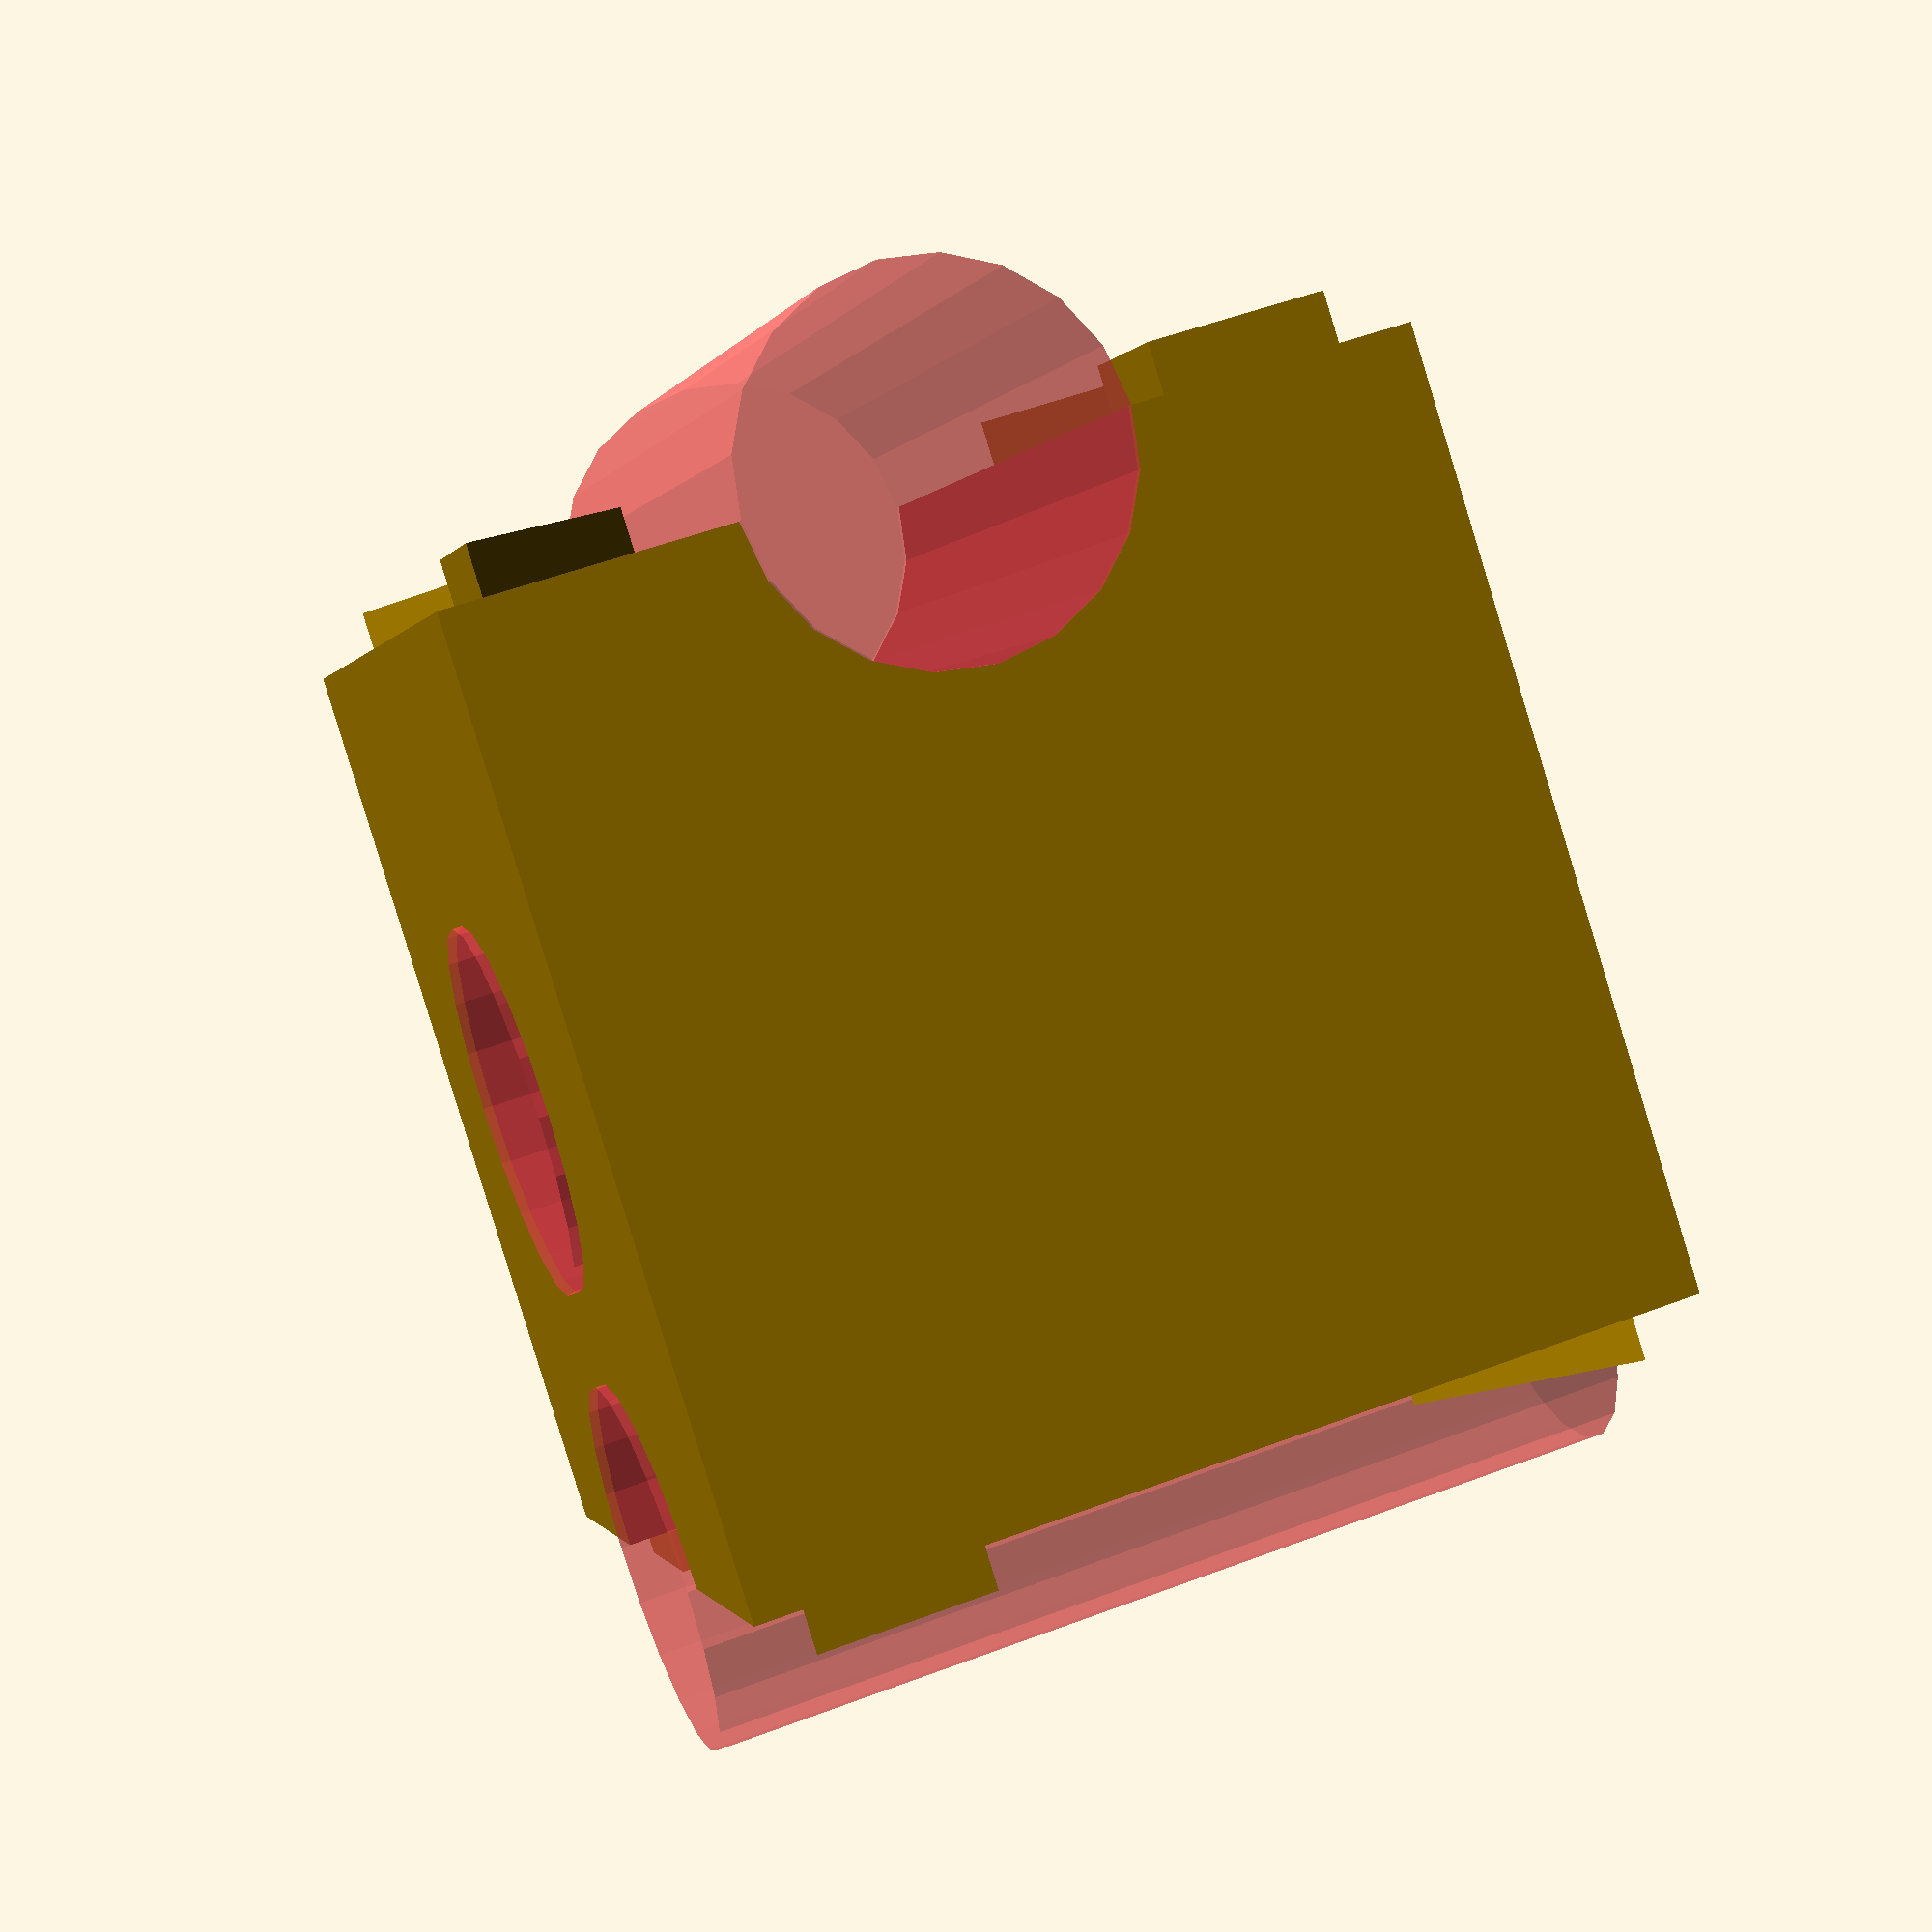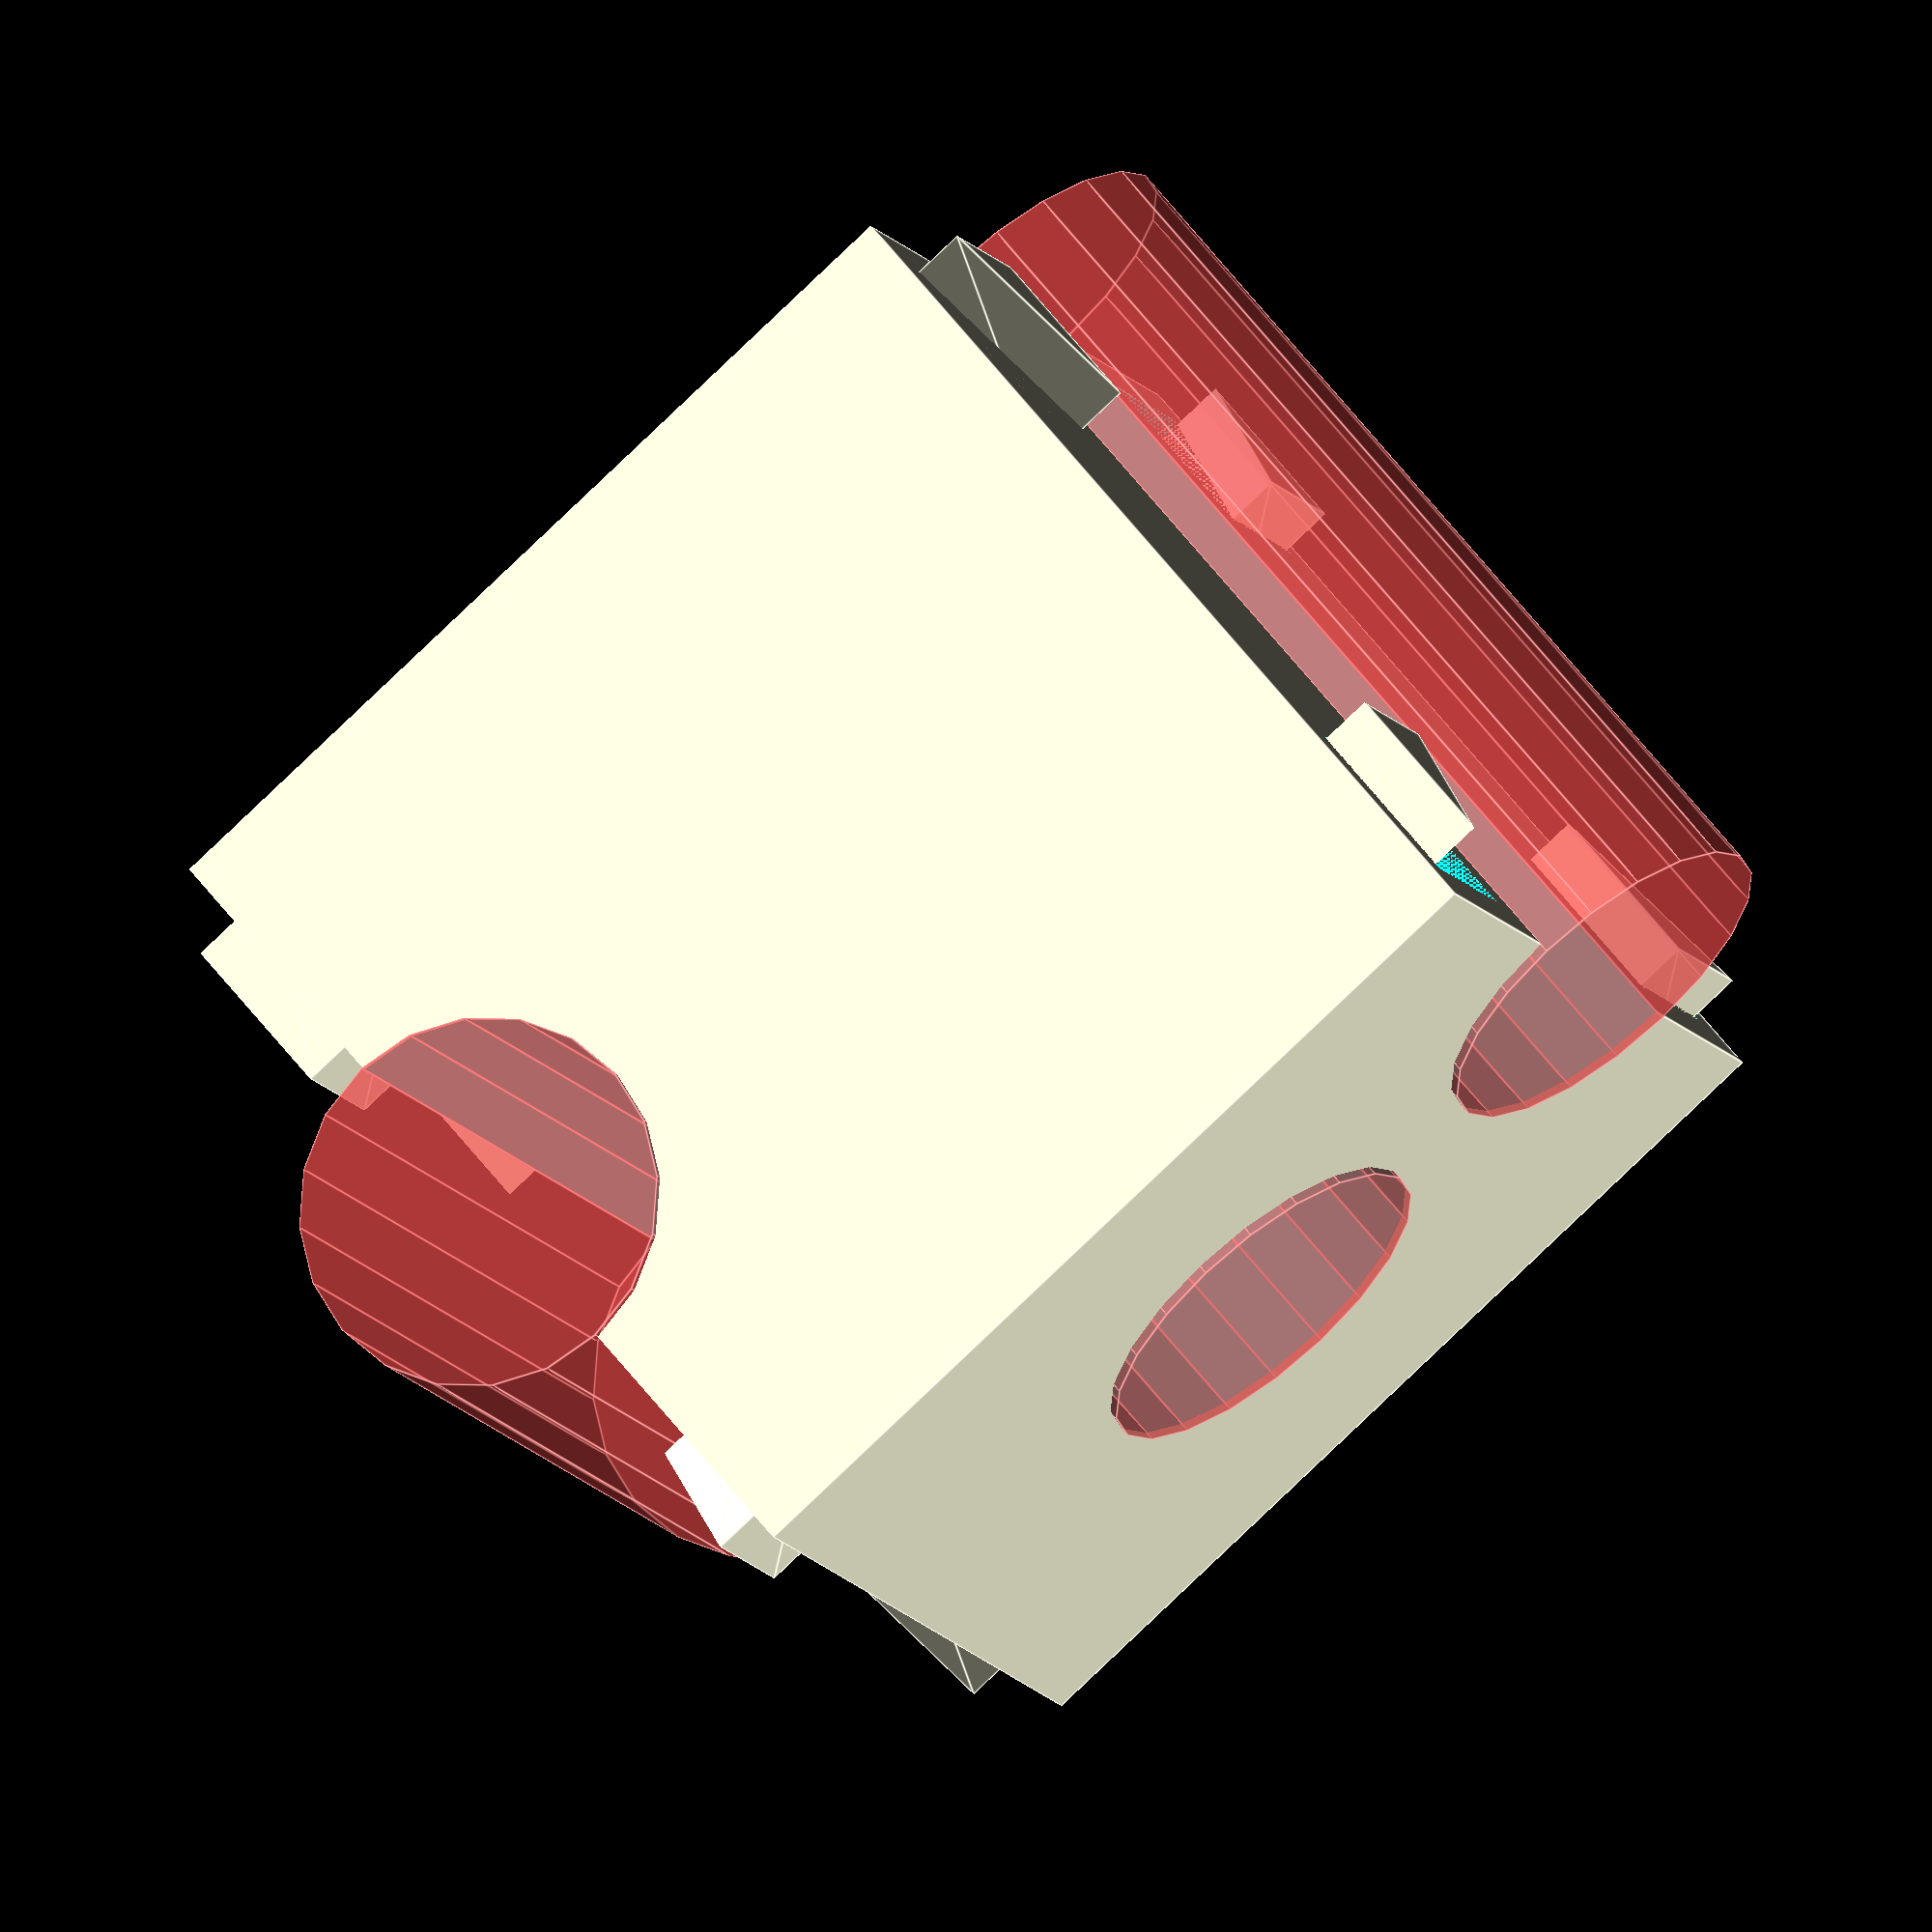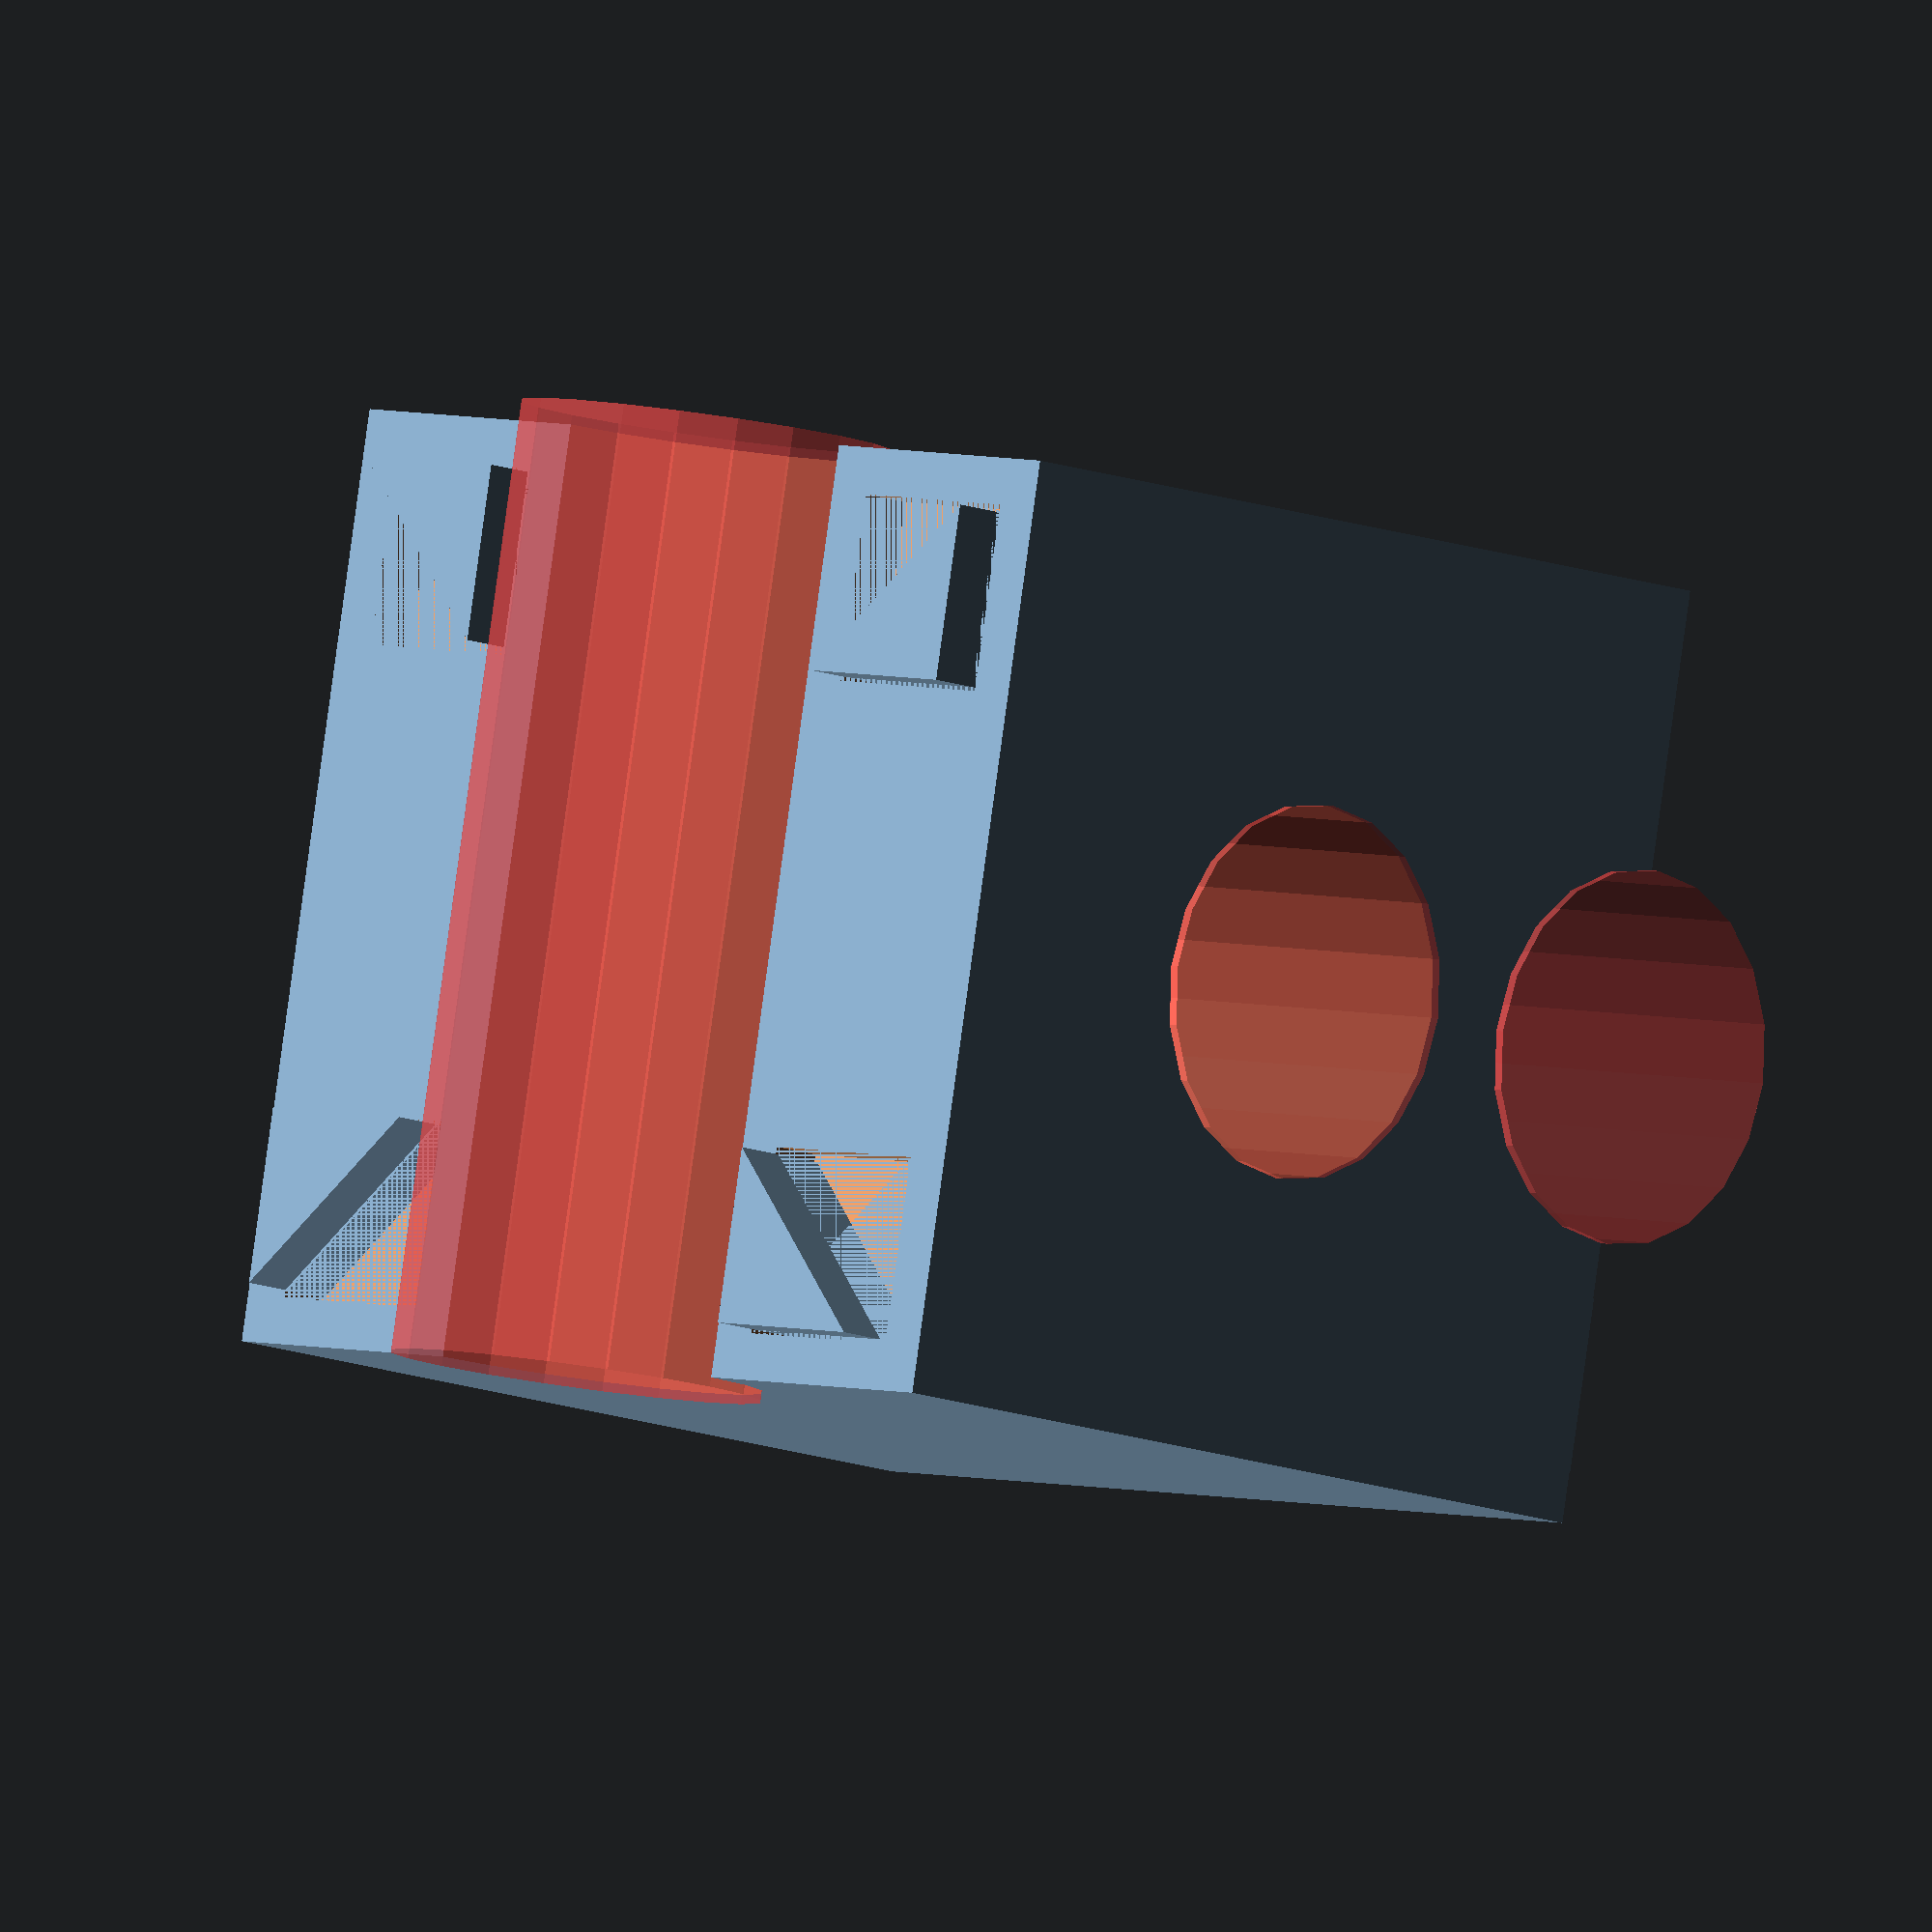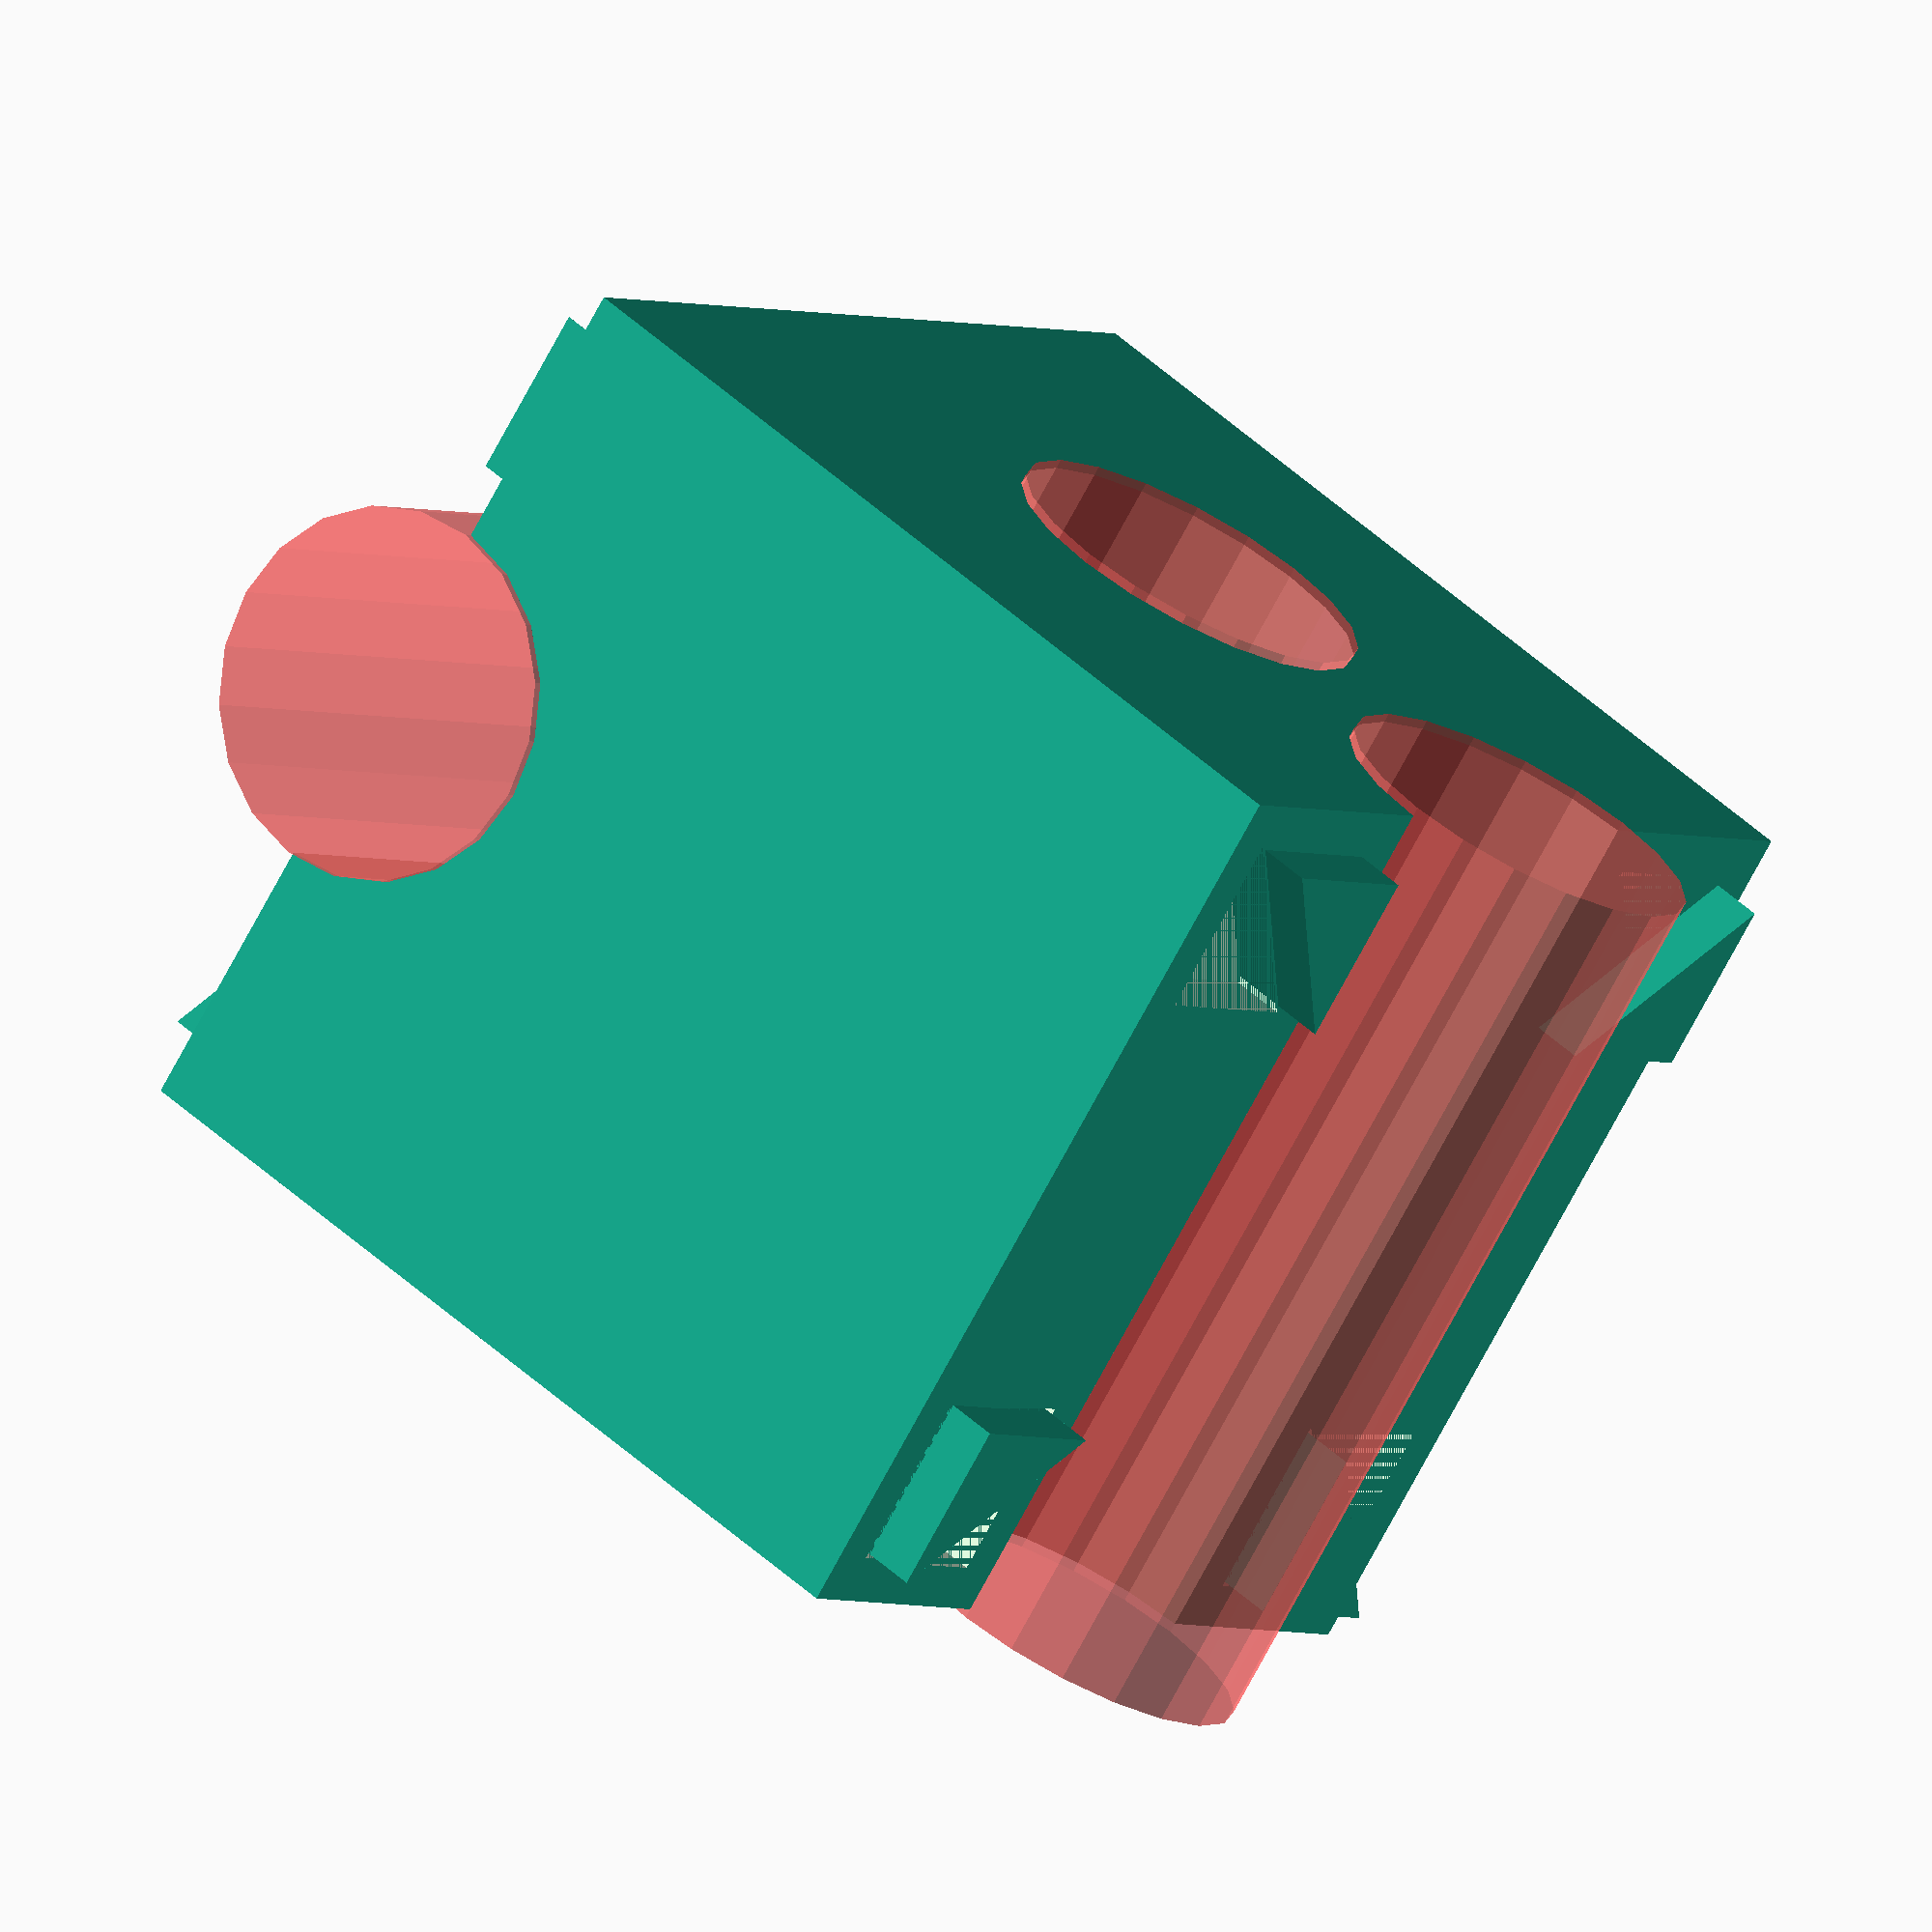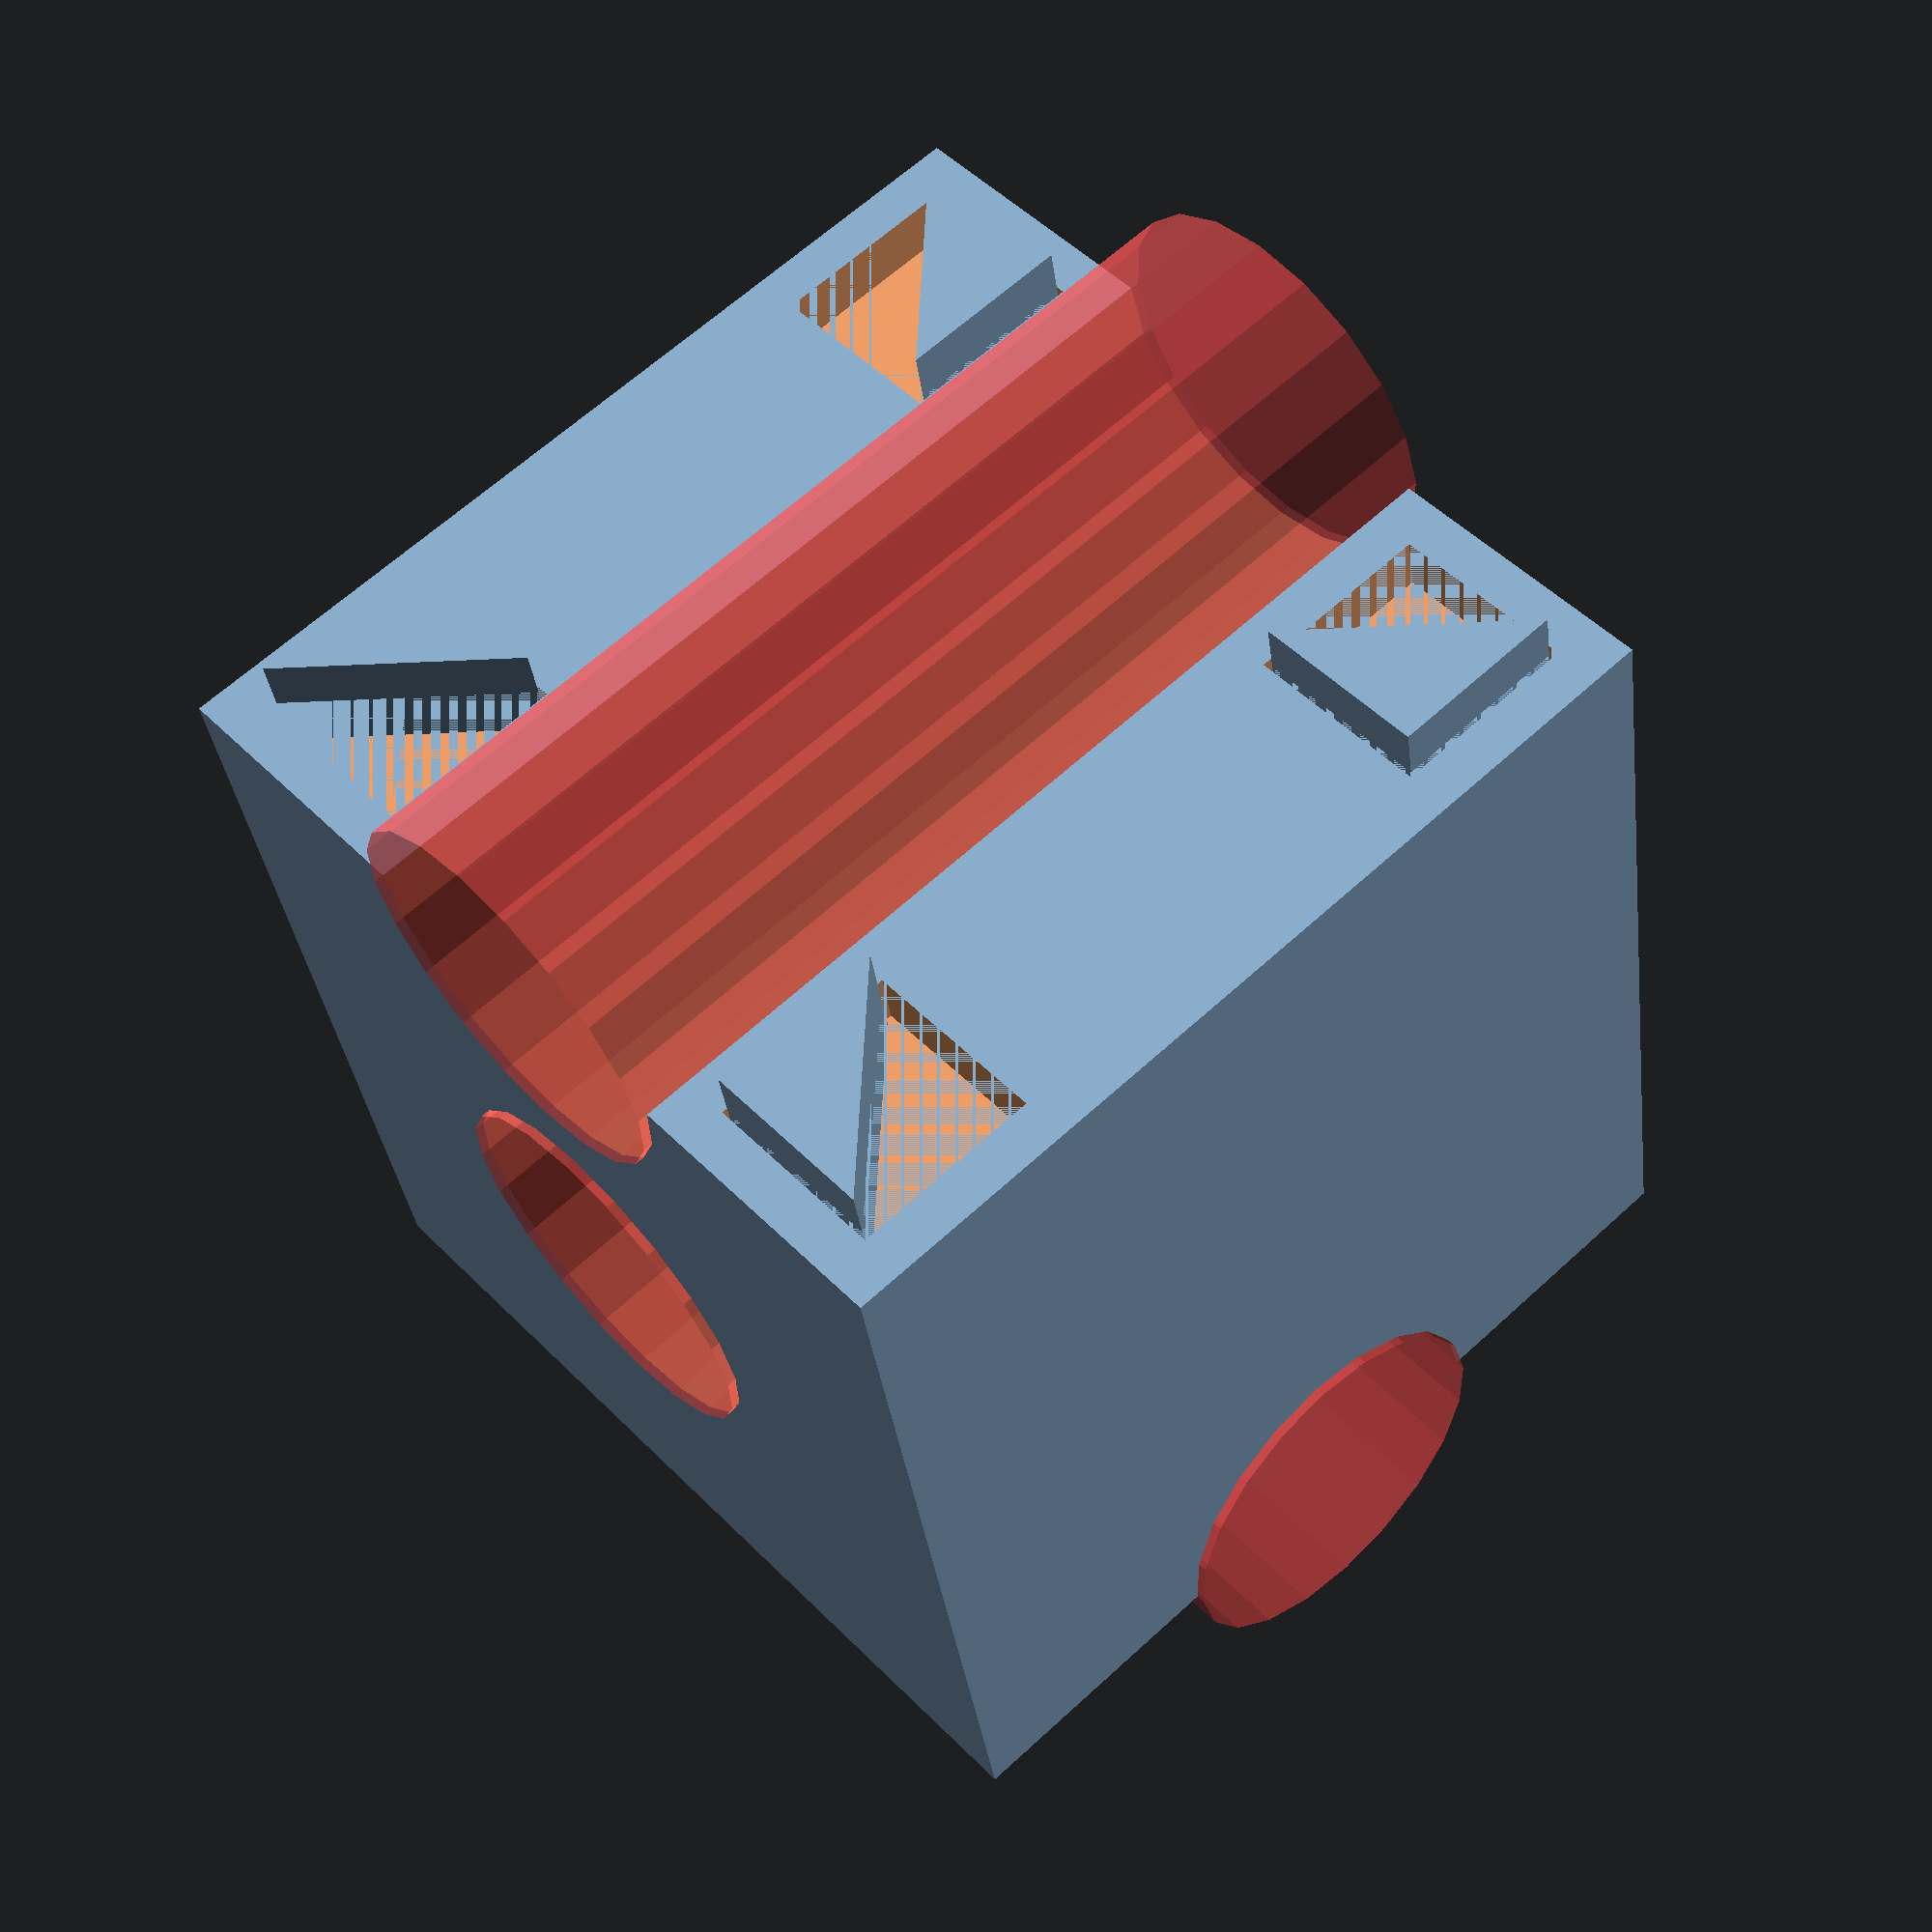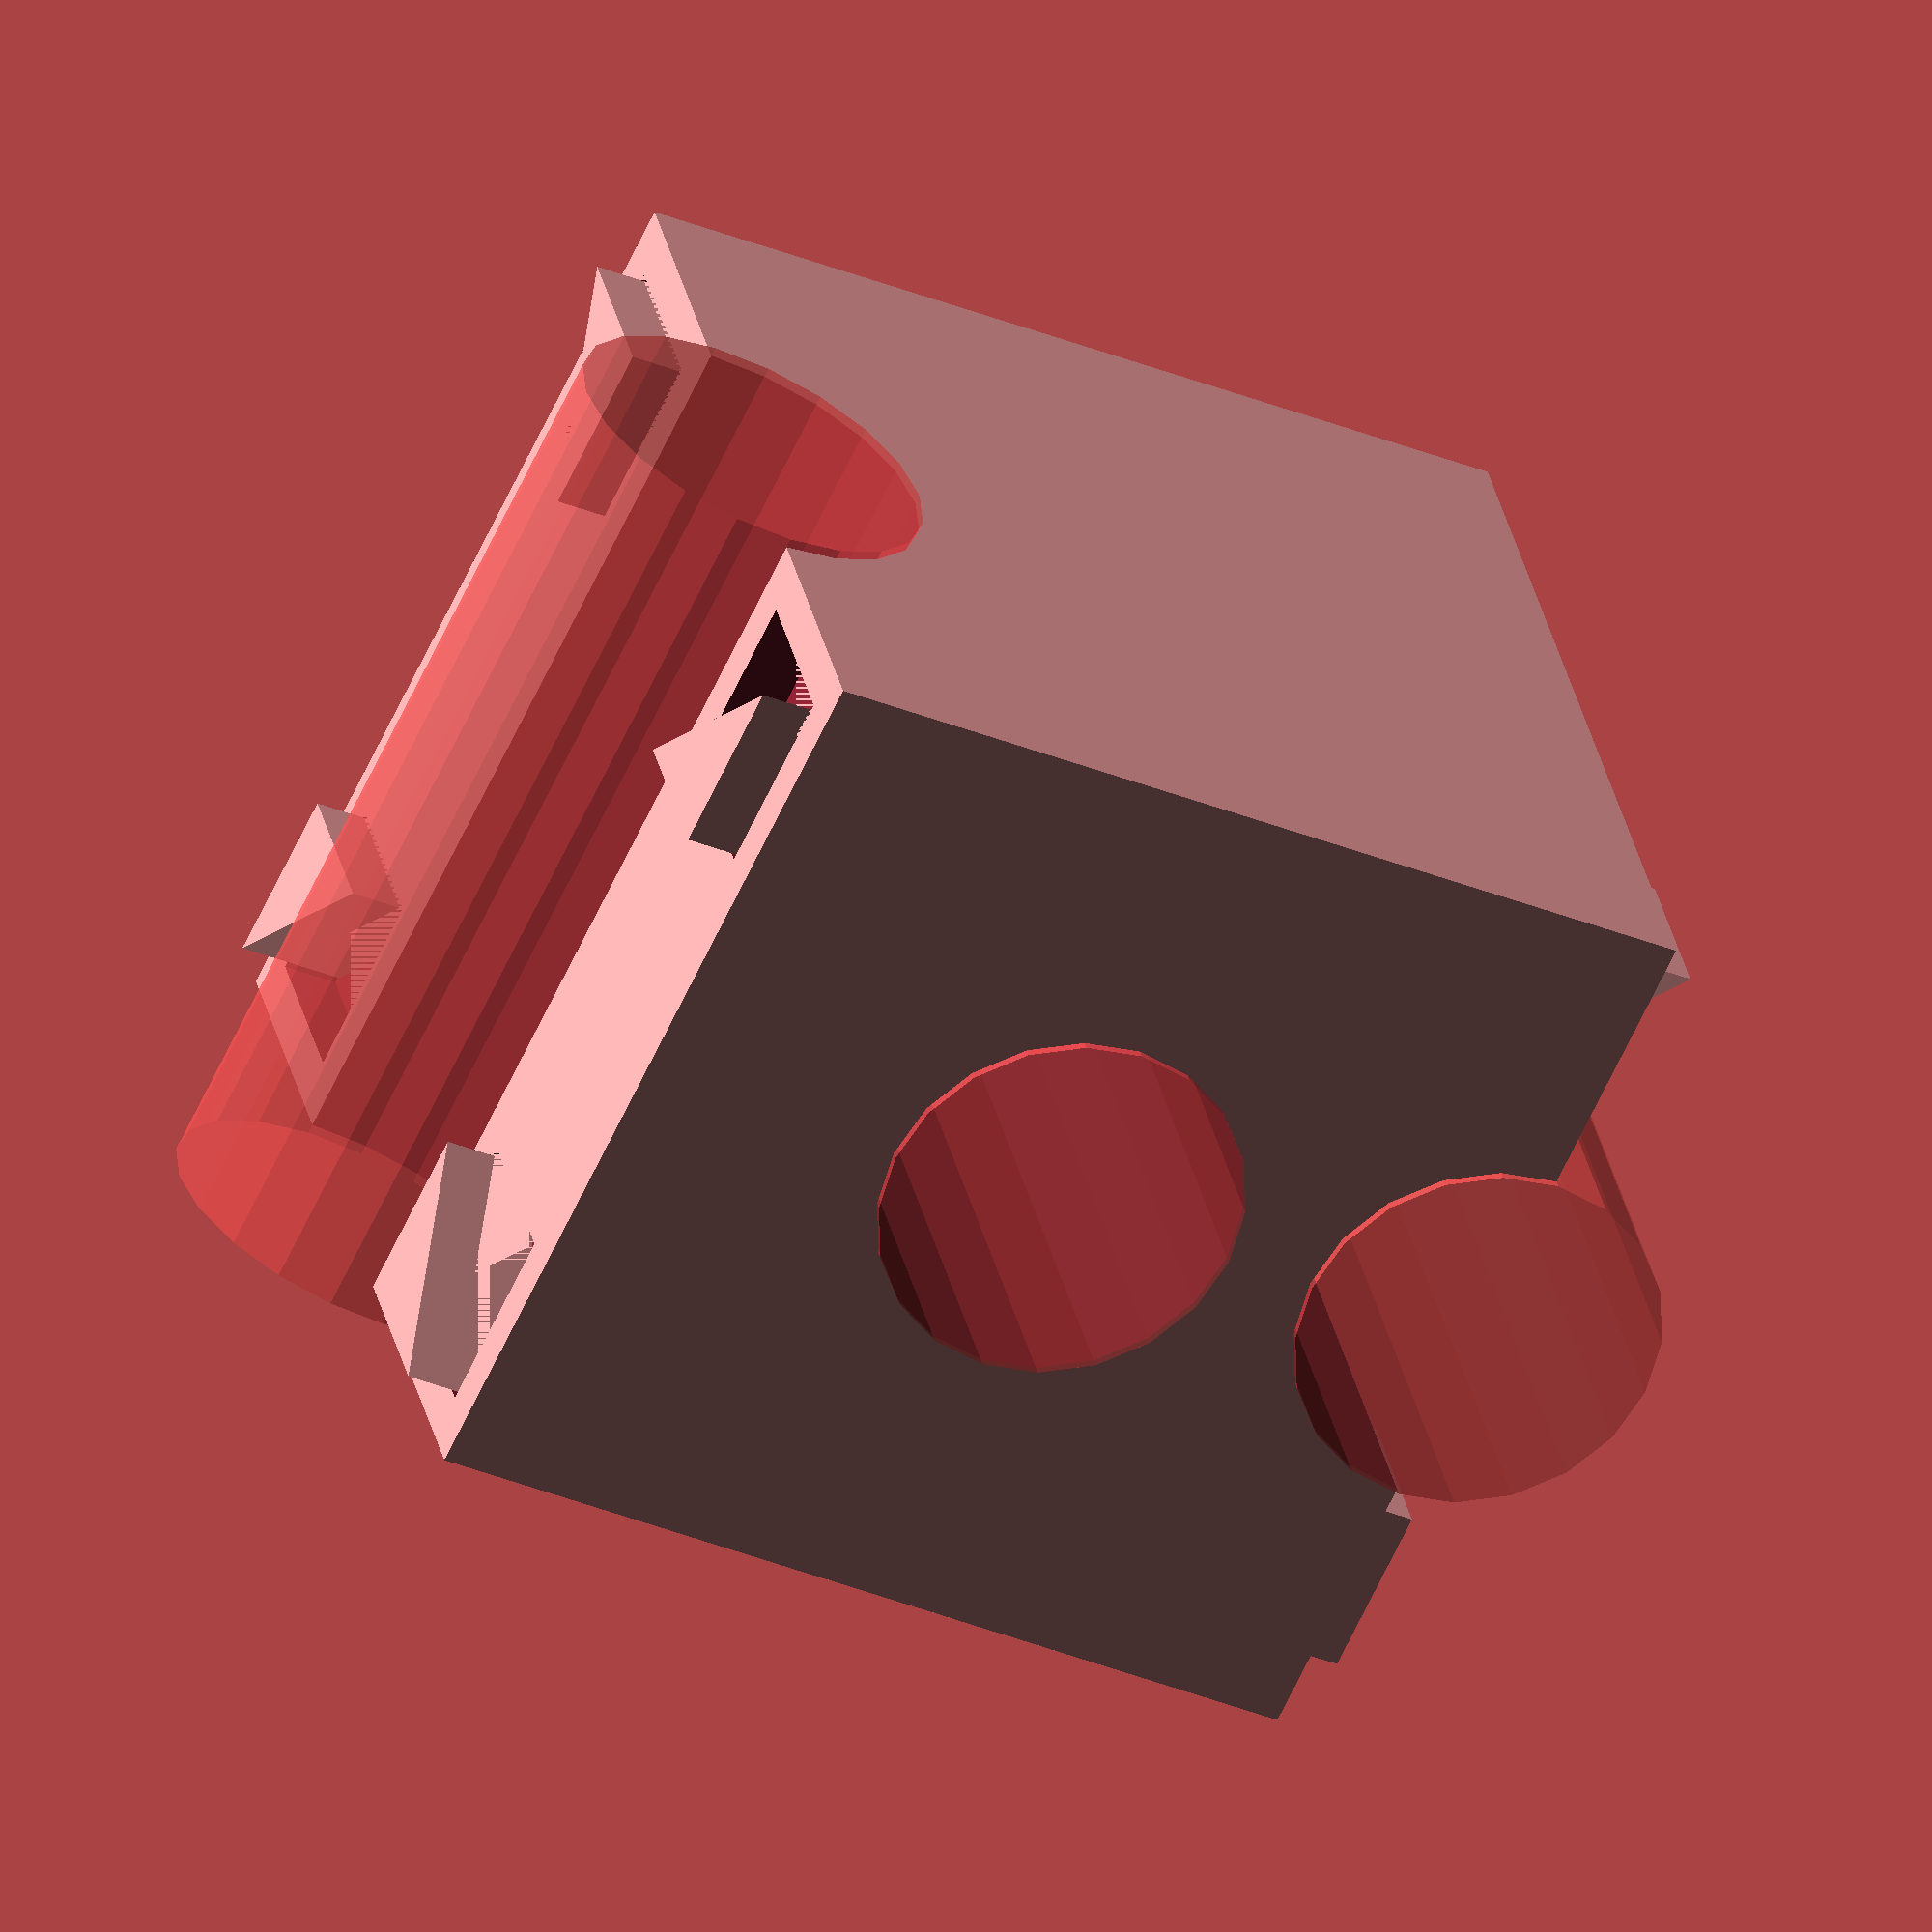
<openscad>
cube_size = 50;
tube_size = 20;
edge_size = (cube_size-tube_size)/2;
hole_offset = cube_size/2-edge_size/2;

connector_width = 10;
connector_height = 3;

clearance = 0.2;

$fn=20;

difference(){
    cube([cube_size,cube_size,cube_size], true);
    
    #translate([0,0,cube_size/2])
    rotate([90,0,0])    
    cylinder(cube_size+1, d1=tube_size, d2=tube_size, center = true);
    
    #translate([0,0,0])
    rotate([90,0,0])    
    cylinder(cube_size+1, d1=tube_size, d2=tube_size, center = true);
    
    #translate([0,0,-cube_size/2])
    rotate([90,0,90])    
    cylinder(cube_size+1, d1=tube_size, d2=tube_size, center = true);
    
    face_connectors();
    rotate([180,0,0]) face_connectors();
}
face_plugs();
rotate([180,0,0]) face_plugs();
module face_connectors(){
    translate([ hole_offset, hole_offset,cube_size/2-connector_height/2]) connector();
    translate([-hole_offset, hole_offset,cube_size/2-connector_height/2]) connector();
    translate([ hole_offset,-hole_offset,cube_size/2-connector_height/2]) connector();
    translate([-hole_offset,-hole_offset,cube_size/2-connector_height/2]) connector();    
}

module face_plugs(){
     for(r = [0 : 90 : 270]) {
        rotate([0,0,r])
        translate([ hole_offset, -hole_offset,cube_size/2-connector_height/2])
        plug();     
     }
 }

module connector() {
    cube([connector_width, connector_width,connector_height], true);
}


module plug() {
    plug_width = connector_width - clearance*3;
    translate([-connector_width/2+clearance, -connector_width/2+clearance,-connector_height/2])
    linear_extrude(connector_height*2-clearance)
    polygon([[0,0], [0,plug_width],[plug_width,0]]);
}


</openscad>
<views>
elev=266.1 azim=104.2 roll=343.0 proj=p view=solid
elev=261.2 azim=116.3 roll=226.3 proj=o view=edges
elev=11.0 azim=259.2 roll=223.6 proj=o view=wireframe
elev=311.4 azim=220.9 roll=315.9 proj=o view=solid
elev=34.3 azim=227.6 roll=7.2 proj=p view=wireframe
elev=36.1 azim=205.3 roll=242.1 proj=o view=solid
</views>
